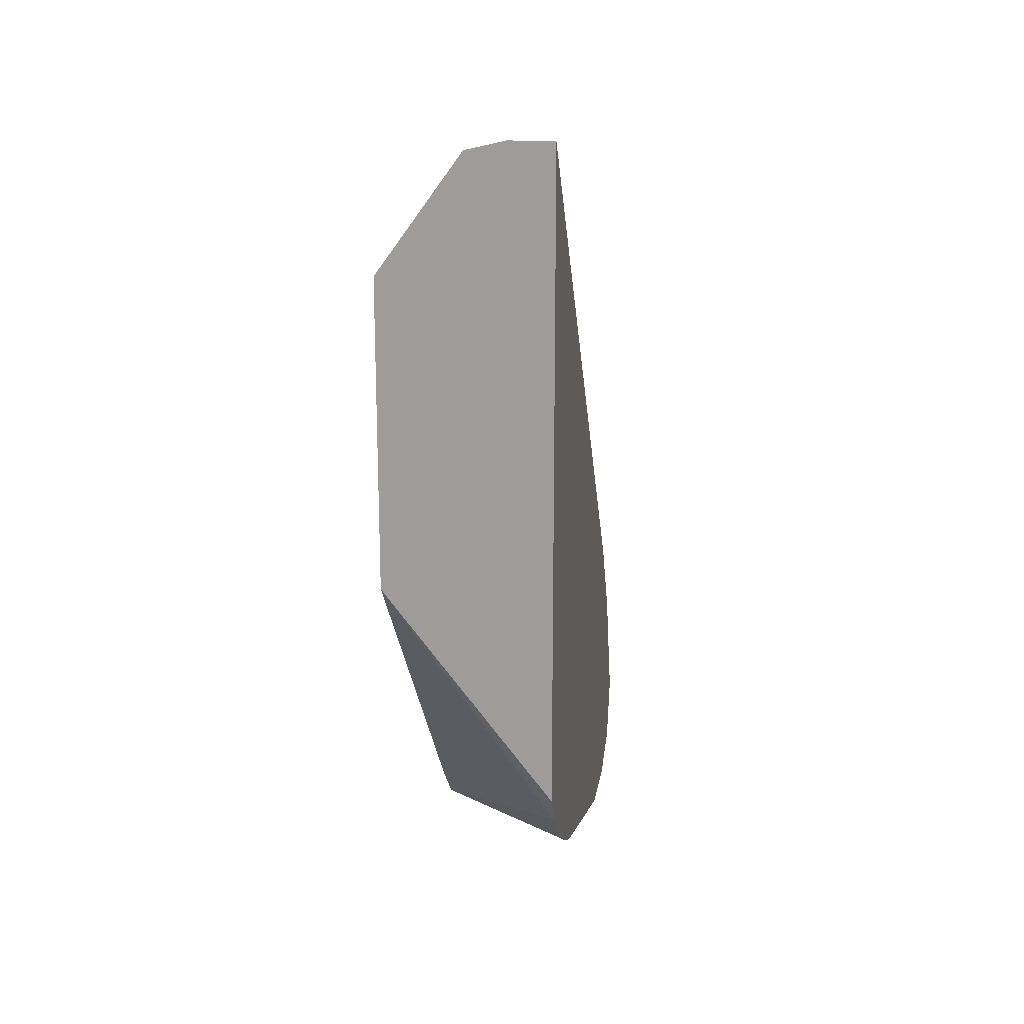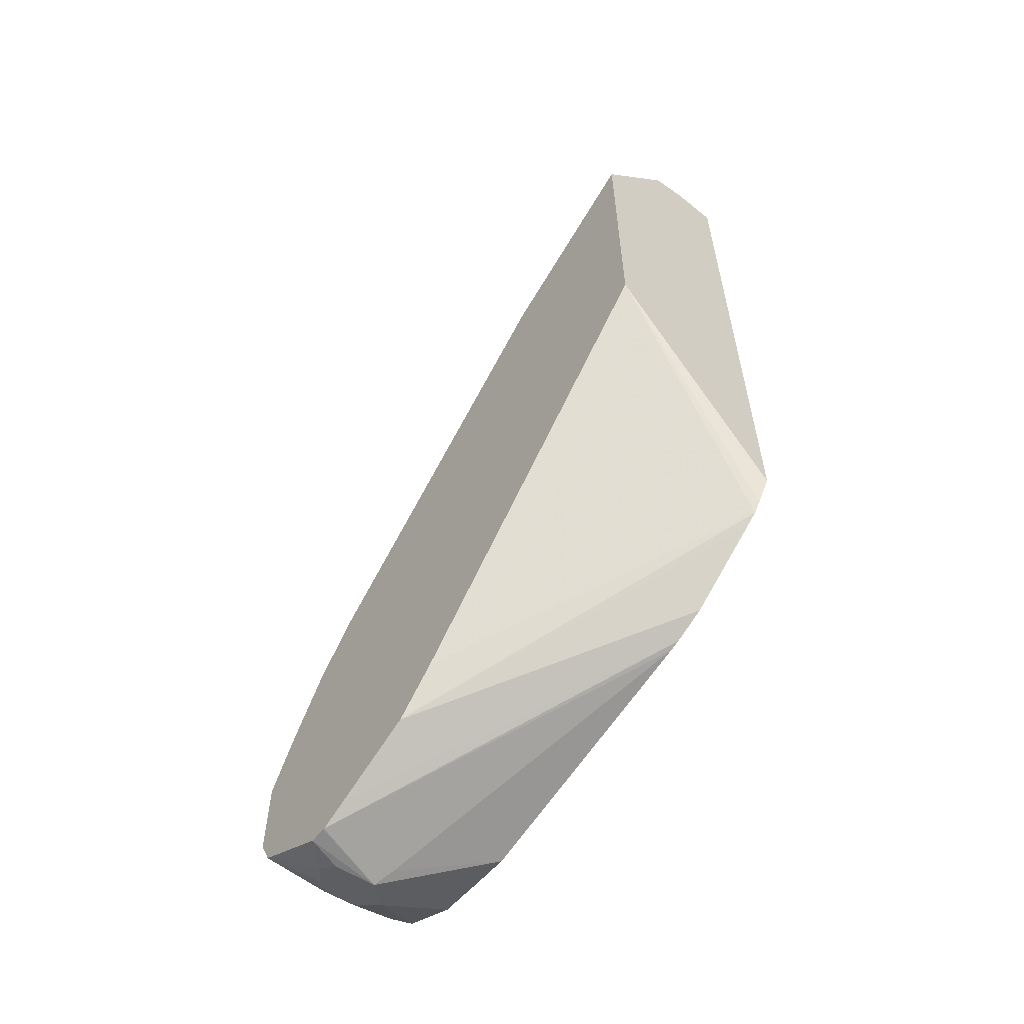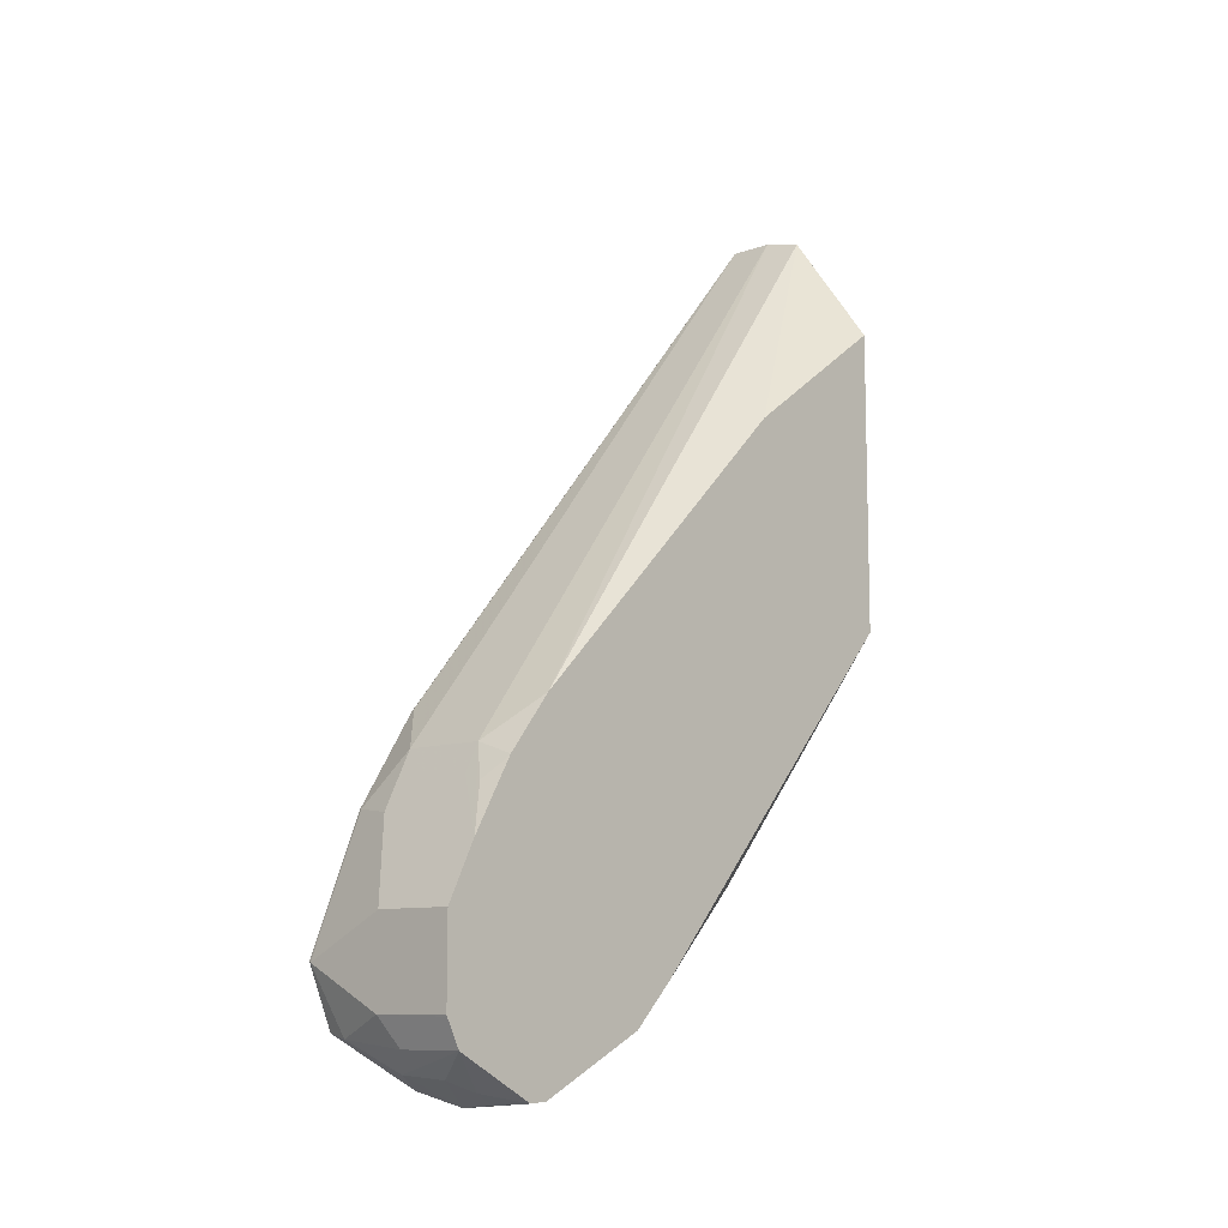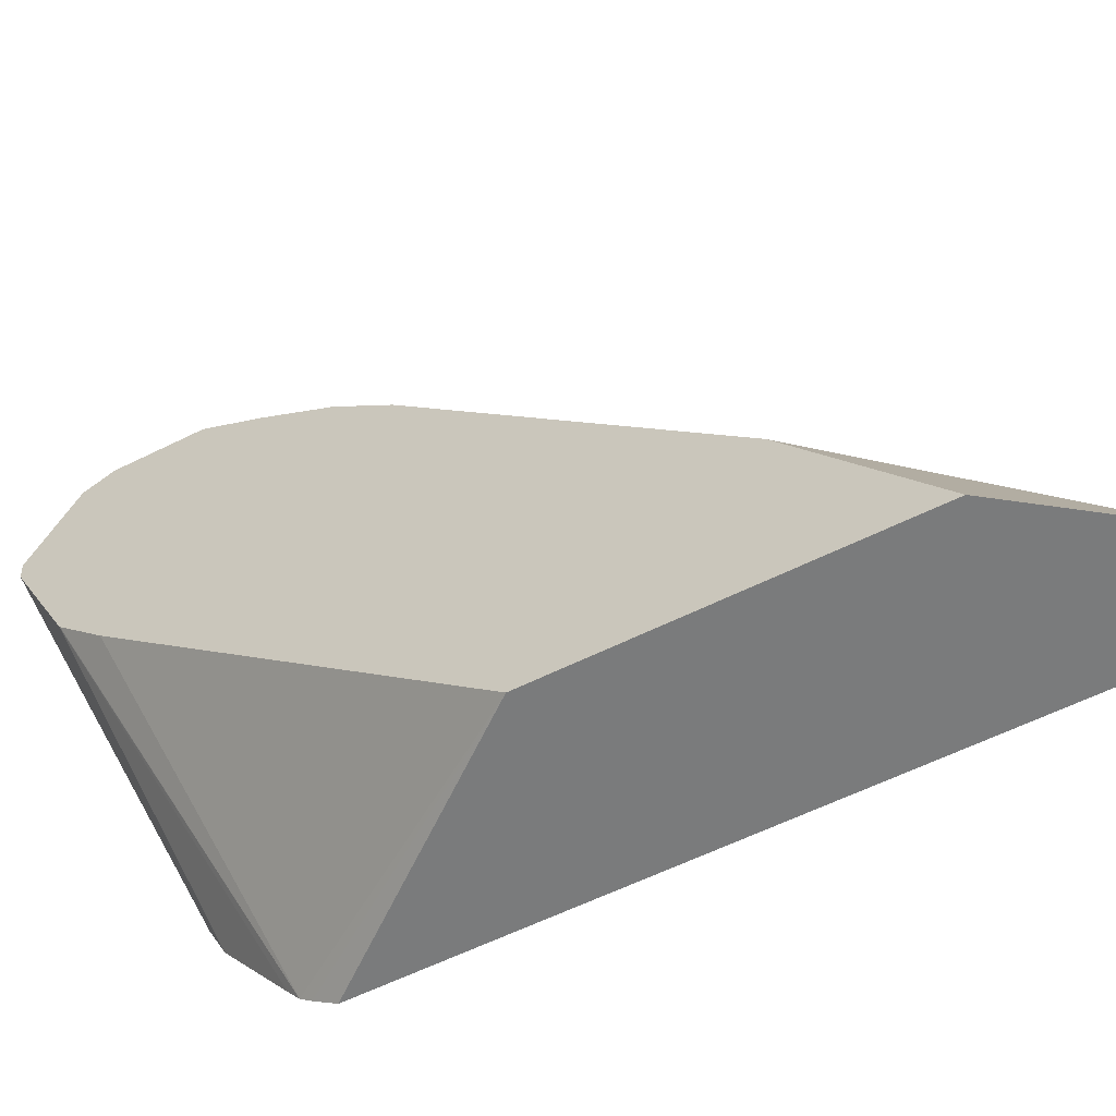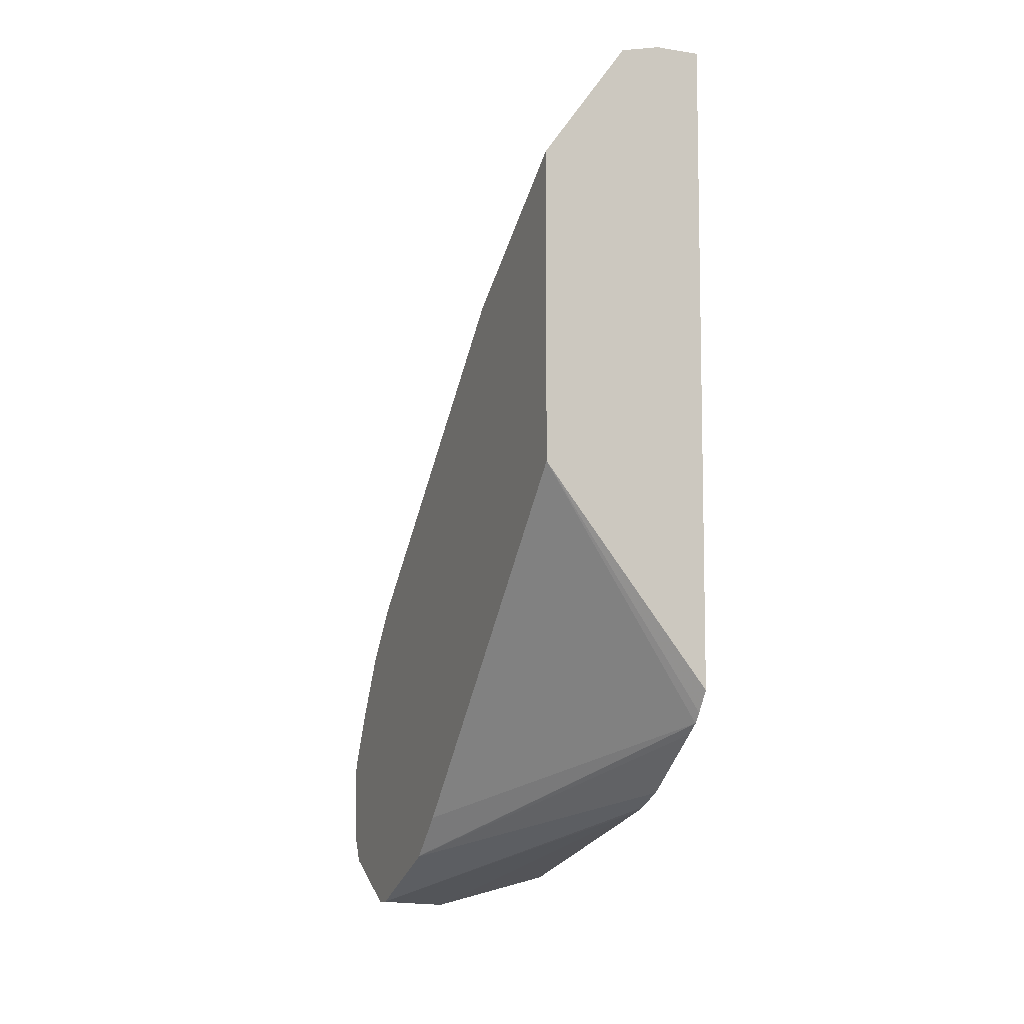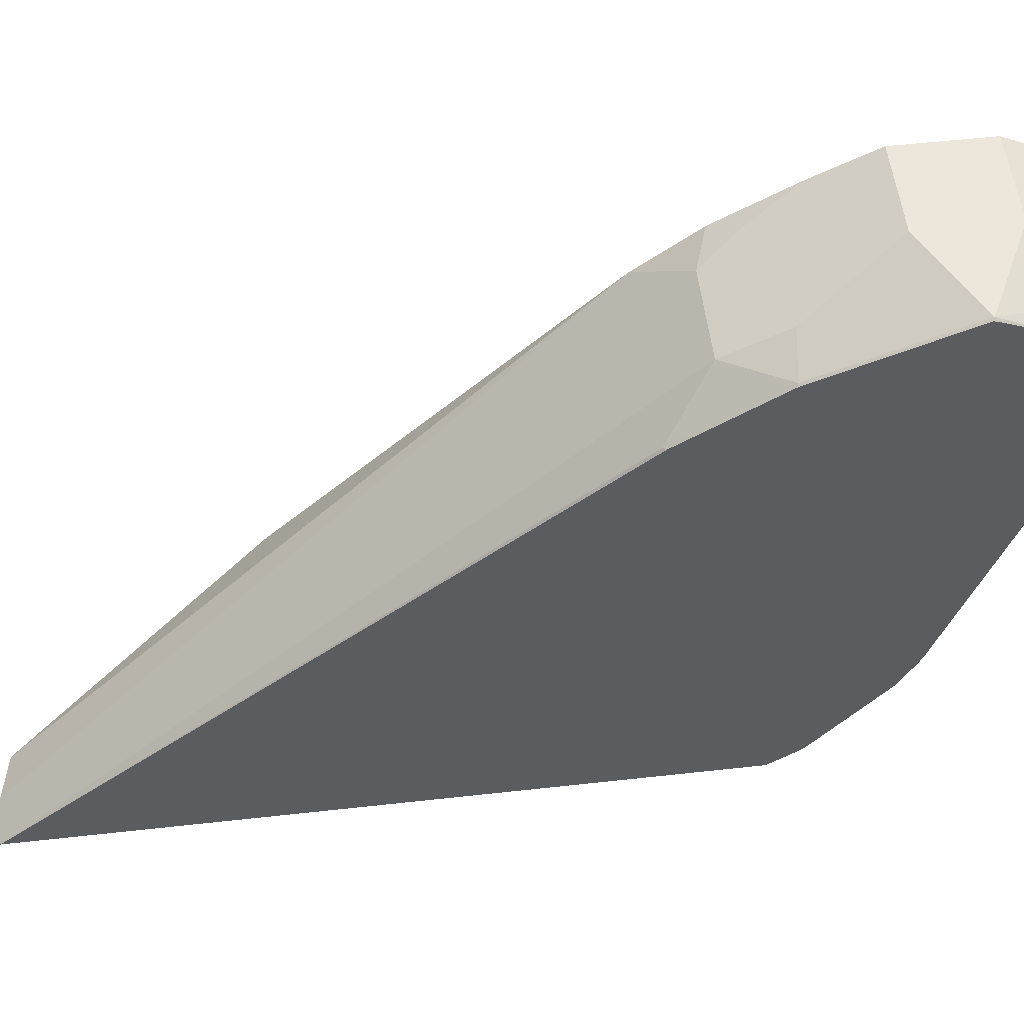
<metadata>
{"format":"obj","ext":"obj","renderer":"f3d","projection":"perspective","resolution":1024,"background":"white","views":[{"elev":17.9,"azim":8.9,"up":"+Z"},{"elev":-58.1,"azim":-39.8,"up":"+Z"},{"elev":-9.8,"azim":-137.4,"up":"+Z"},{"elev":-58.3,"azim":-62.6,"up":"+Y"},{"elev":-8.0,"azim":-22.9,"up":"+Z"},{"elev":53.9,"azim":83.2,"up":"+Y"}]}
</metadata>
<code>
v 0.1395 0.4384 -0.2391
v 0.1694 0.4284 -0.2491
v 0.1329 0.4318 -0.2524
v 0.1003 0.4381 -0.2398
v 0.1003 0.4384 -0.2391
v 0.1794 0.4384 -0.2192
v 0.1806 0.4262 -0.2468
v 0.1495 0.4085 -0.269
v 0.1428 0.4218 -0.2624
v 0.1003 0.4318 -0.2524
v 0.1003 0.4384 -0.1993
v 0.1806 0.4378 -0.2186
v 0.1806 0.4372 -0.2204
v 0.1395 0.4384 -0.1993
v 0.1794 0.4135 -0.1569
v 0.1806 0.3986 -0.2593
v 0.1362 0.3952 -0.2757
v 0.1221 0.4185 -0.2641
v 0.1146 0.4085 -0.269
v 0.1003 0.3939 -0.2729
v 0.1003 0.432 -0.1864
v 0.1806 0.4129 -0.1566
v 0.1395 0.4318 -0.186
v 0.1594 0.4185 -0.1594
v 0.1594 0.4119 -0.1461
v 0.1594 0.4052 -0.1329
v 0.1806 0.3786 -0.2597
v 0.1806 0.3587 -0.2597
v 0.1395 0.3853 -0.2723
v 0.1003 0.3853 -0.2723
v 0.1003 0.3858 -0.2724
v 0.1171 0.3986 -0.274
v 0.1003 0.4251 -0.1727
v 0.1395 0.4251 -0.1727
v 0.1794 0.3853 -0.1129
v 0.1806 0.3857 -0.1143
v 0.1196 0.4119 -0.1461
v 0.1196 0.4052 -0.1329
v 0.1806 0.1677 0.1429
v 0.1806 0.2392 -0.2216
v 0.1003 0.3724 -0.2659
v 0.1806 0.2343 -0.2198
v 0.1003 0.4065 -0.1401
v 0.1096 0.4135 -0.1495
v 0.1003 0.3853 -0.1129
v 0.1594 0.1677 0.1429
v 0.1003 0.406 -0.1392
v 0.1806 0.1677 -0.1649
v 0.1003 0.3592 -0.2593
v 0.1806 0.2192 -0.2123
v 0.1003 0.2458 0.02656
v 0.1406 0.1677 0.1384
v 0.1806 0.1745 -0.1751
v 0.1003 0.1677 -0.06275
v 0.1003 0.3326 -0.246
v 0.1806 0.1843 -0.1849
v 0.1003 0.1677 0.08306
v 0.1806 0.1781 -0.1799
v 0.1003 0.3124 -0.2256
v 0.1003 0.3321 -0.2456
f 25 33 37
f 21 33 34
f 21 34 23
f 22 26 35
f 26 38 46
f 25 38 26
f 23 34 25
f 25 37 38
f 25 34 33
f 19 32 20
f 22 35 36
f 18 32 19
f 15 25 26
f 17 20 32
f 17 31 20
f 17 30 31
f 17 29 30
f 17 28 29
f 17 27 28
f 16 27 17
f 15 26 22
f 15 24 25
f 14 25 24
f 26 46 39
f 14 24 15
f 17 32 18
f 26 39 35
f 53 54 58
f 29 40 30
f 58 59 60
f 14 23 25
f 55 58 60
f 55 56 58
f 54 59 58
f 51 57 52
f 50 56 55
f 49 50 55
f 48 54 53
f 45 52 46
f 45 51 52
f 43 47 44
f 41 50 49
f 41 42 50
f 39 54 48
f 39 57 54
f 39 52 57
f 39 46 52
f 38 47 45
f 38 44 47
f 38 45 46
f 35 39 36
f 33 38 37
f 33 44 38
f 33 43 44
f 30 42 41
f 30 40 42
f 28 40 29
f 14 21 23
f 7 12 22
f 11 21 14
f 4 51 45
f 4 57 51
f 4 54 57
f 4 59 54
f 4 60 59
f 4 55 60
f 4 49 55
f 4 41 49
f 4 30 41
f 4 31 30
f 4 20 31
f 4 10 20
f 3 10 4
f 2 9 3
f 2 8 9
f 2 7 8
f 2 6 7
f 1 6 2
f 1 14 6
f 1 11 14
f 1 5 11
f 1 4 5
f 1 3 4
f 1 2 3
f 12 15 22
f 4 45 47
f 4 47 43
f 3 9 10
f 4 33 21
f 10 19 20
f 4 43 33
f 10 18 19
f 9 18 10
f 9 17 18
f 8 16 17
f 8 17 9
f 7 27 16
f 7 40 28
f 7 42 40
f 7 50 42
f 7 56 50
f 7 58 56
f 7 28 27
f 7 53 58
f 4 21 11
f 6 12 13
f 6 13 7
f 6 14 15
f 6 15 12
f 7 16 8
f 4 11 5
f 7 22 36
f 7 36 39
f 7 39 48
f 7 48 53
f 7 13 12

</code>
